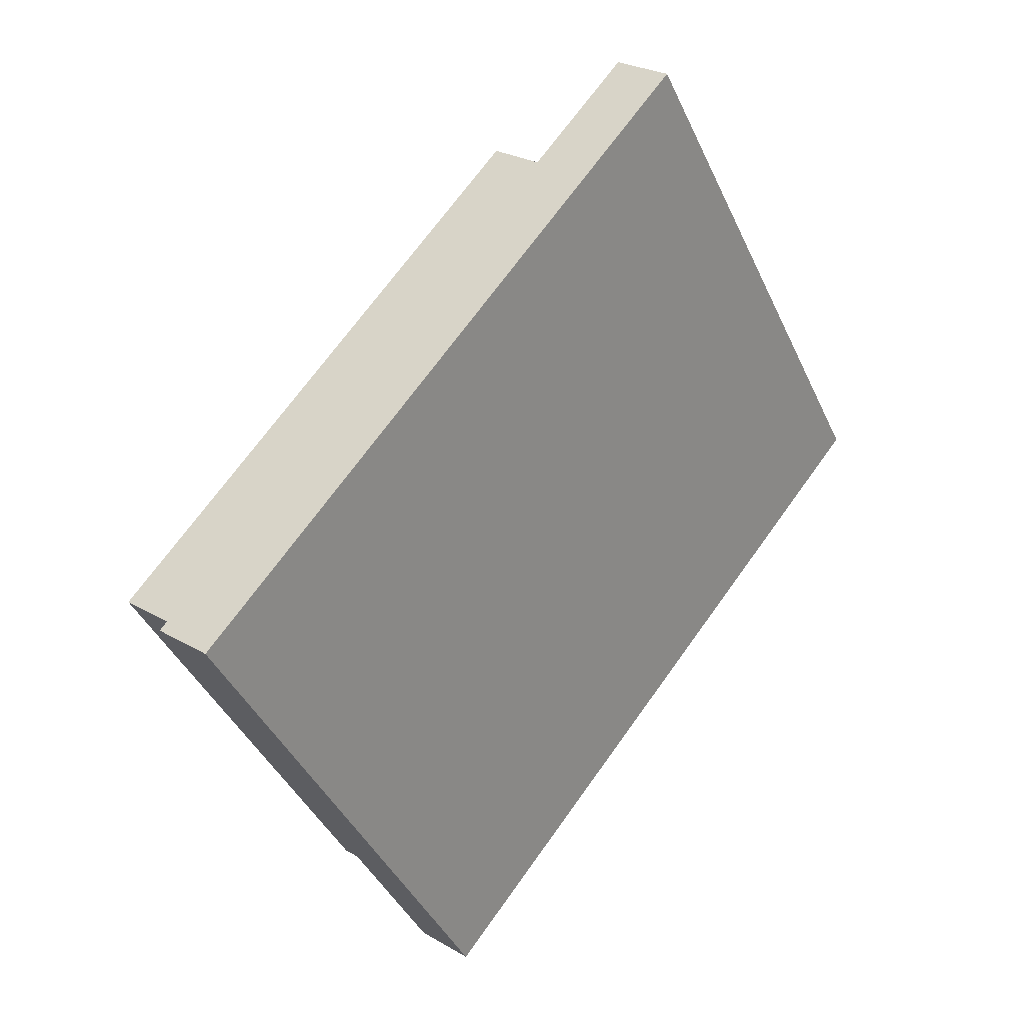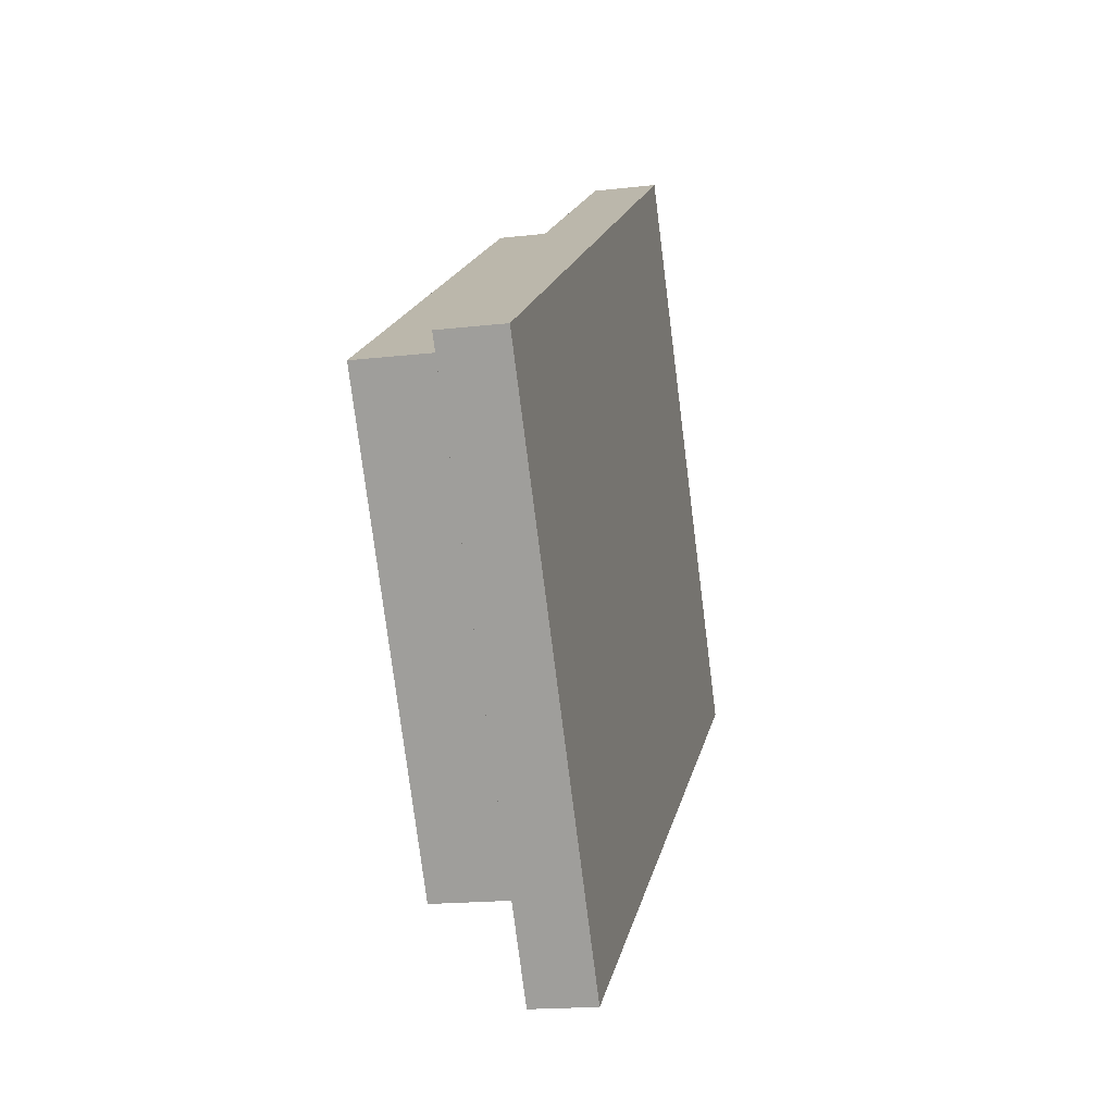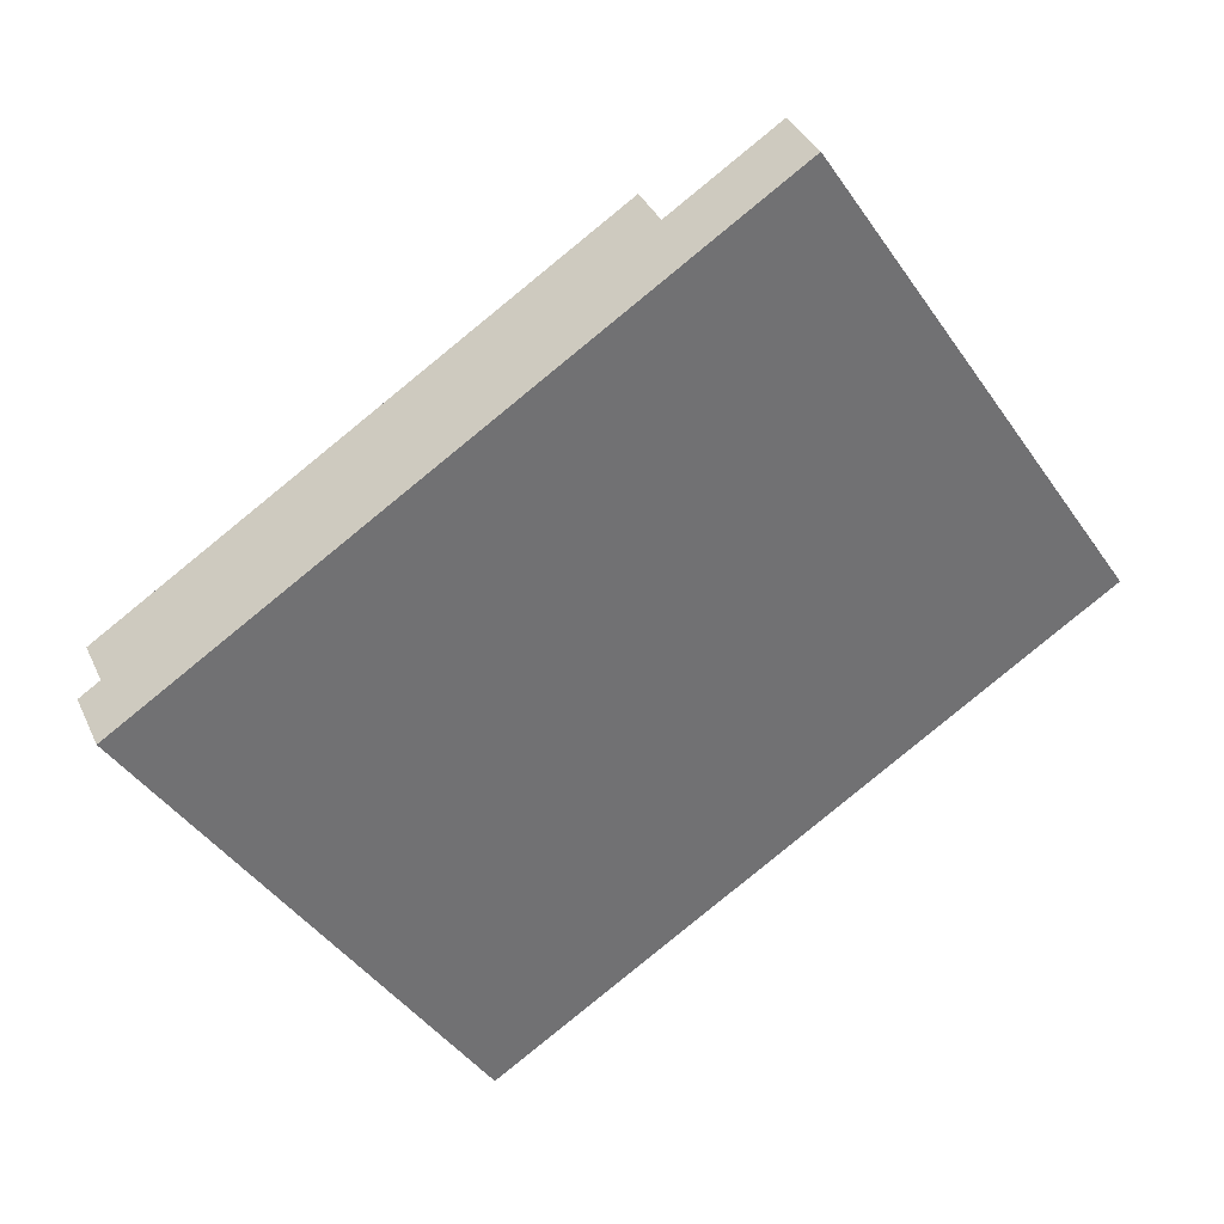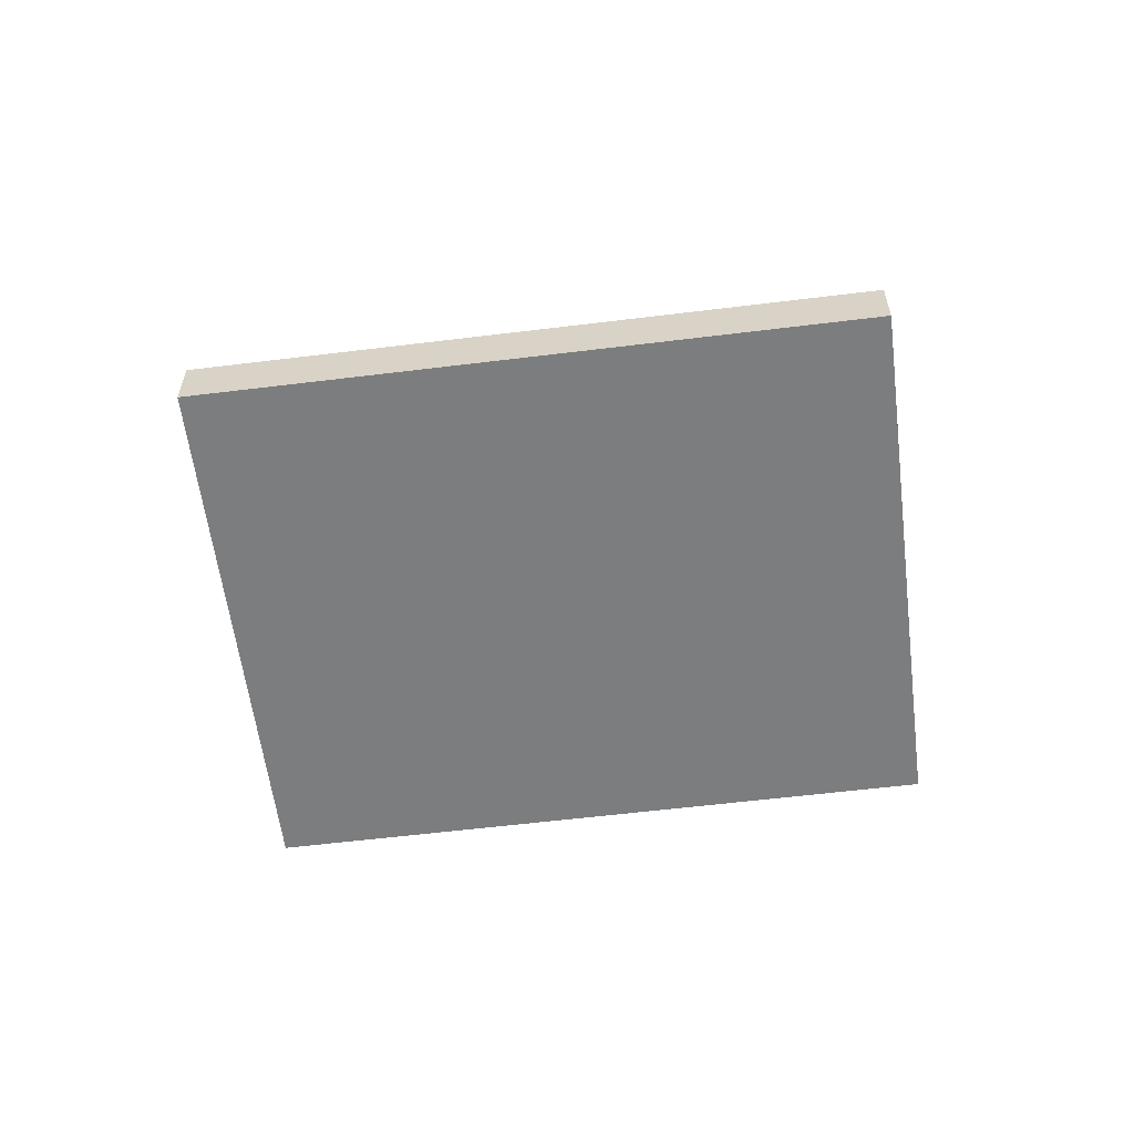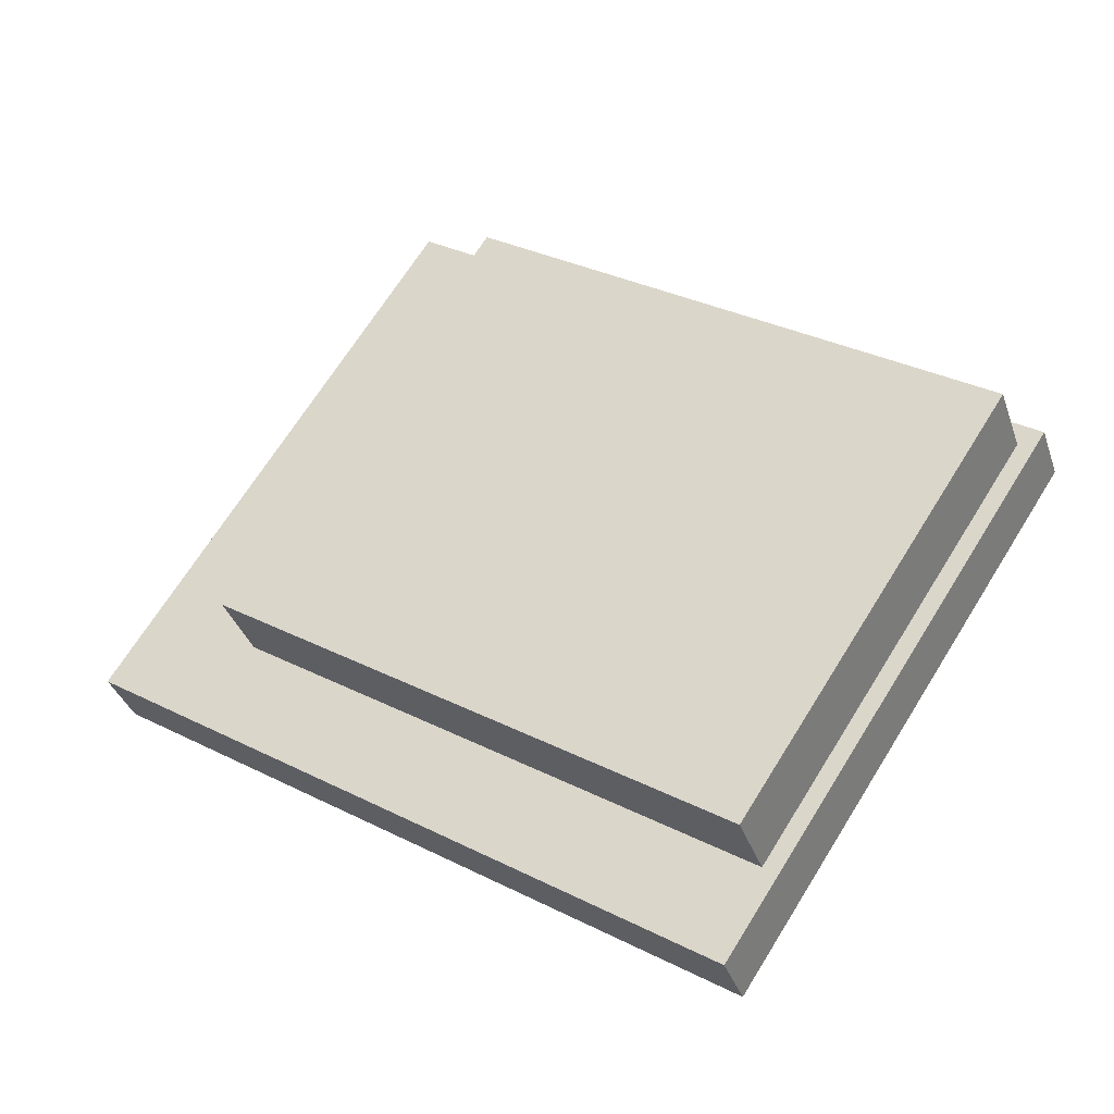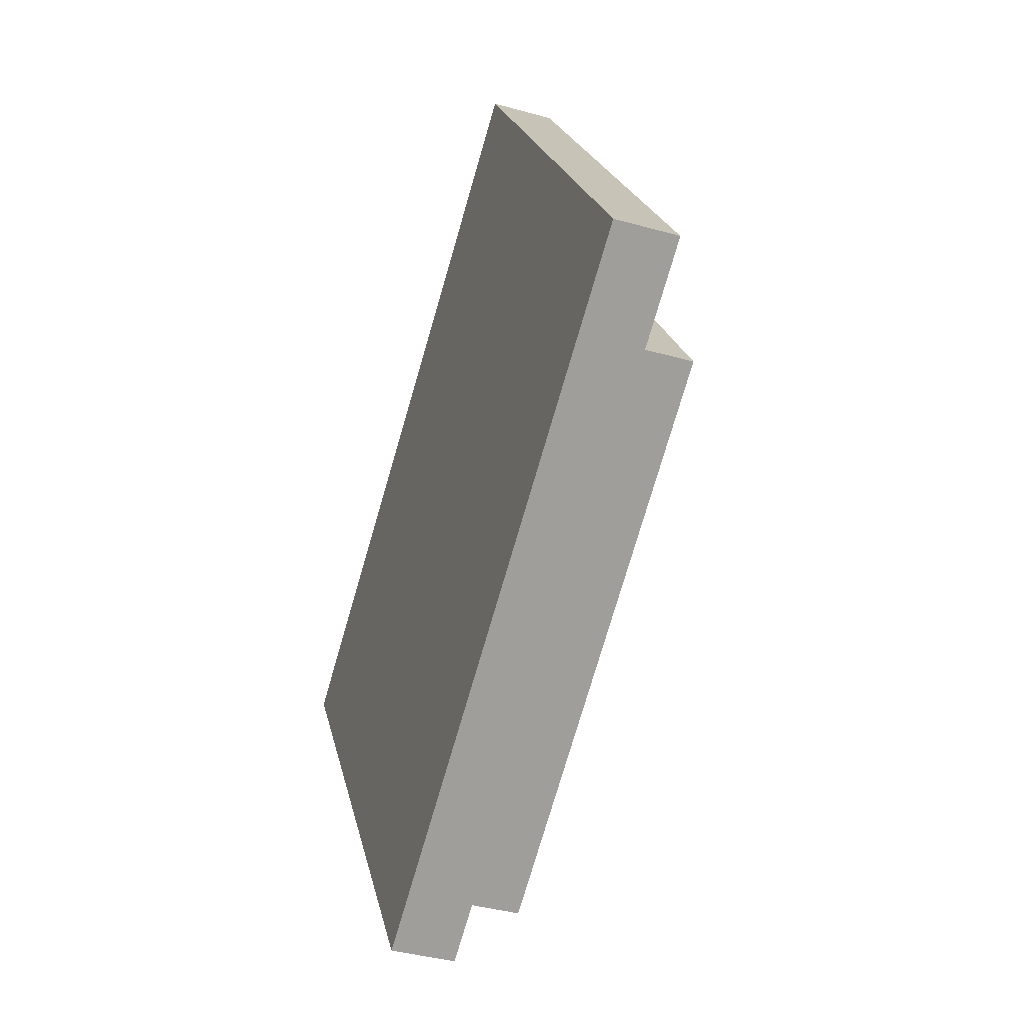
<metadata>
{"format":"obj","ext":"obj","renderer":"f3d","projection":"perspective","resolution":1024,"background":"white","views":[{"elev":25.4,"azim":-46.5,"up":"+Z"},{"elev":-17.3,"azim":-76.9,"up":"+Z"},{"elev":35.9,"azim":-22.1,"up":"+Z"},{"elev":-59.0,"azim":154.0,"up":"+Y"},{"elev":-35.2,"azim":-162.4,"up":"+Z"},{"elev":-38.9,"azim":70.6,"up":"+Z"}]}
</metadata>
<code>
o Cube.036_Cube.041
v 0.7021 1.281 -1.386
v 0.7021 1.315 -1.386
v 0.9189 1.281 -1.245
v 0.9189 1.315 -1.245
v 0.5881 1.281 -1.212
v 0.5881 1.315 -1.212
v 0.8049 1.281 -1.07
v 0.8049 1.315 -1.07
f 1 2 4 3
f 3 4 8 7
f 7 8 6 5
f 5 6 2 1
f 3 7 5 1
f 8 4 2 6
o Cube.035_Cube.040
v 0.7183 1.253 -1.425
v 0.7183 1.28 -1.425
v 0.9874 1.253 -1.248
v 0.9874 1.28 -1.248
v 0.5768 1.253 -1.208
v 0.5768 1.28 -1.208
v 0.8459 1.253 -1.032
v 0.8459 1.28 -1.032
f 9 10 12 11
f 11 12 16 15
f 15 16 14 13
f 13 14 10 9
f 11 15 13 9
f 16 12 10 14

</code>
